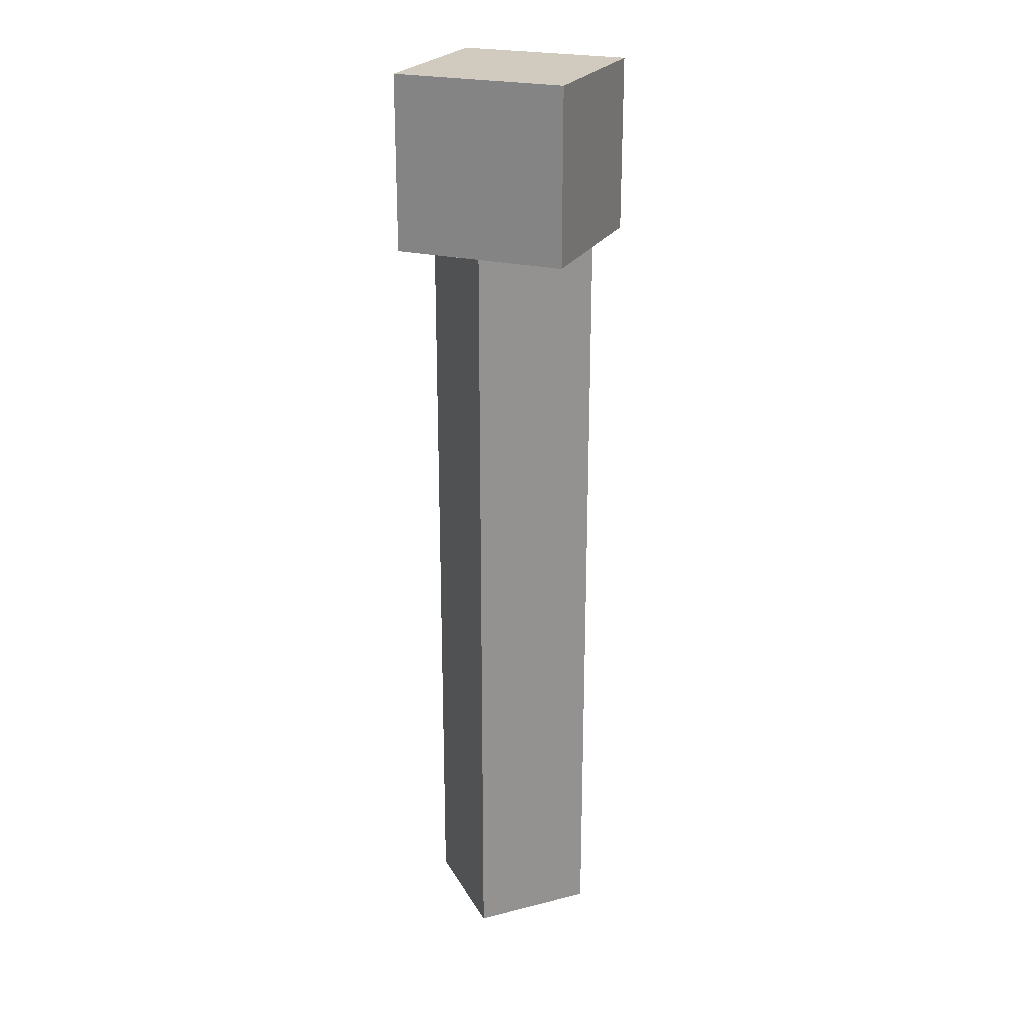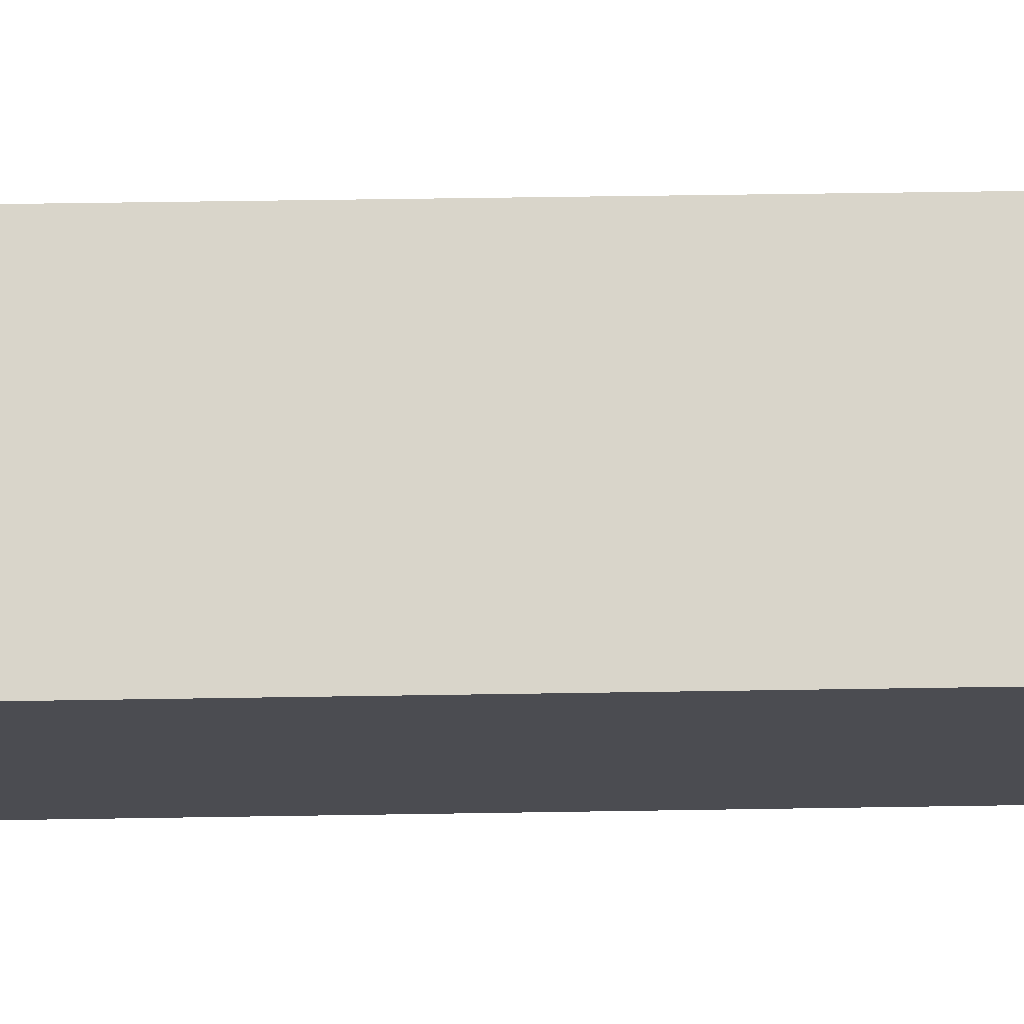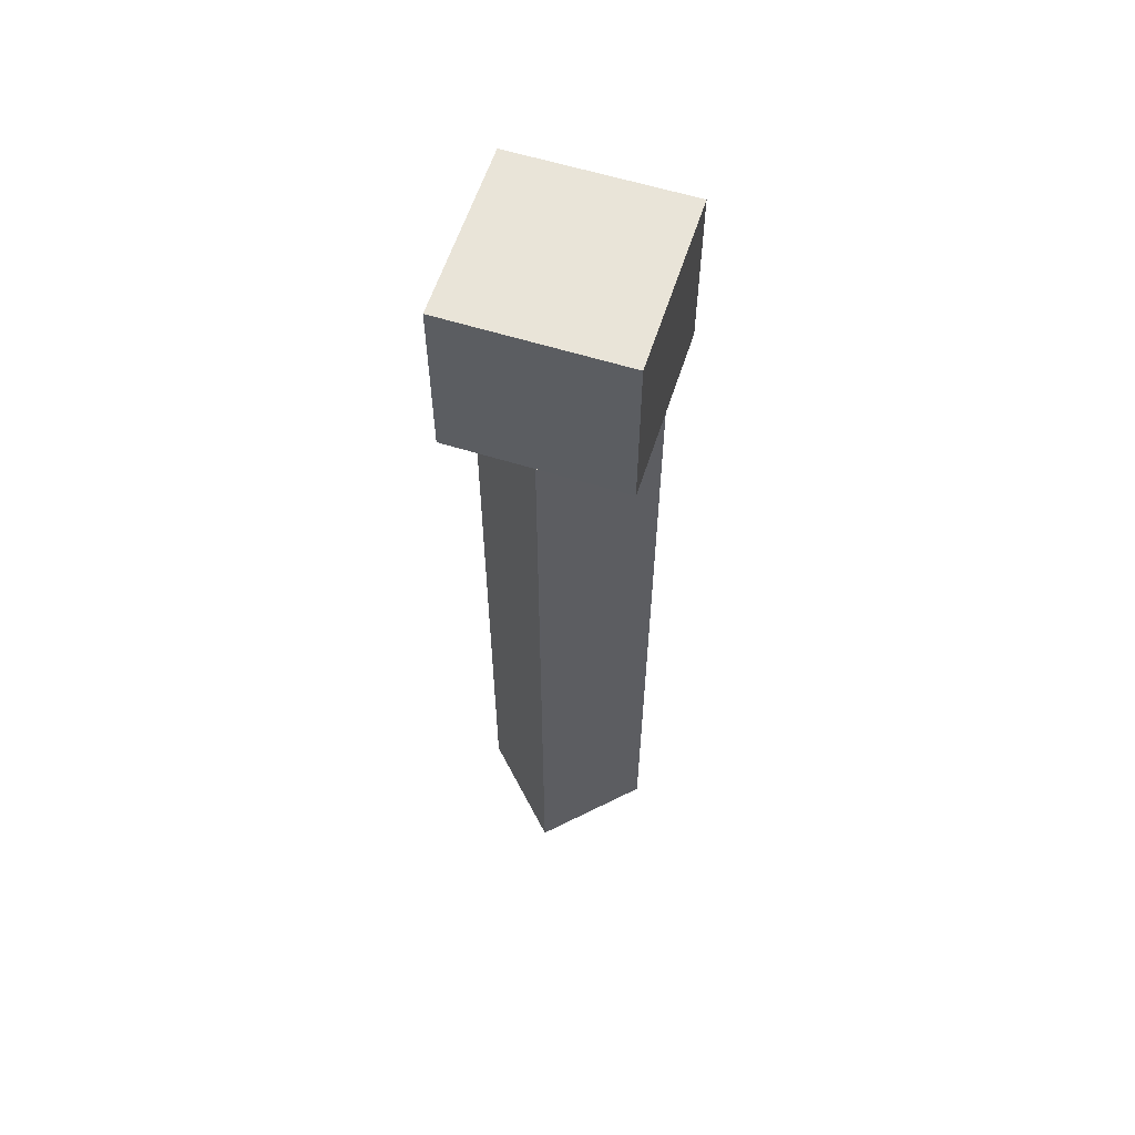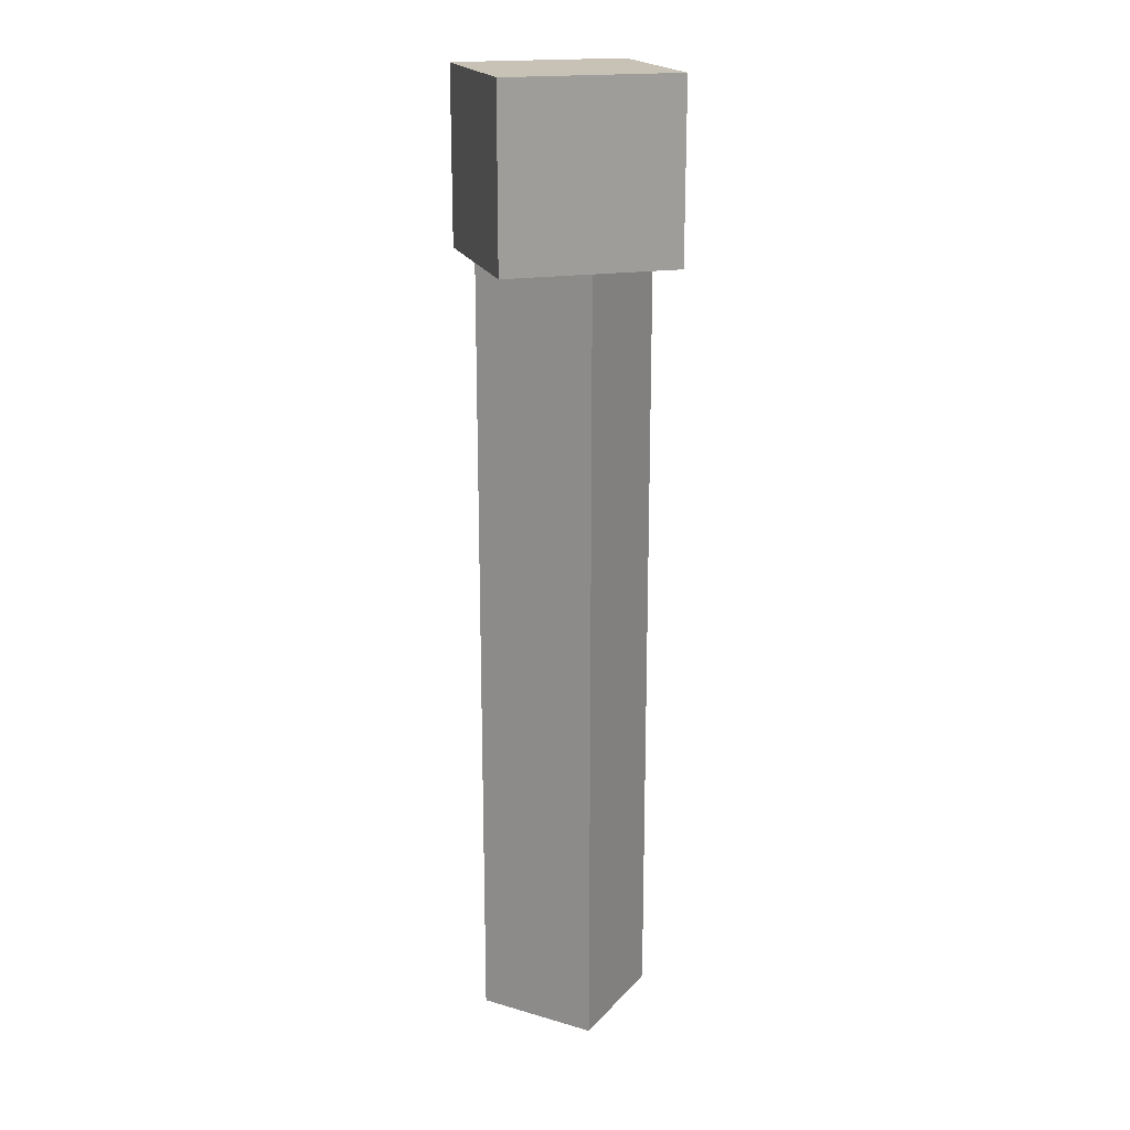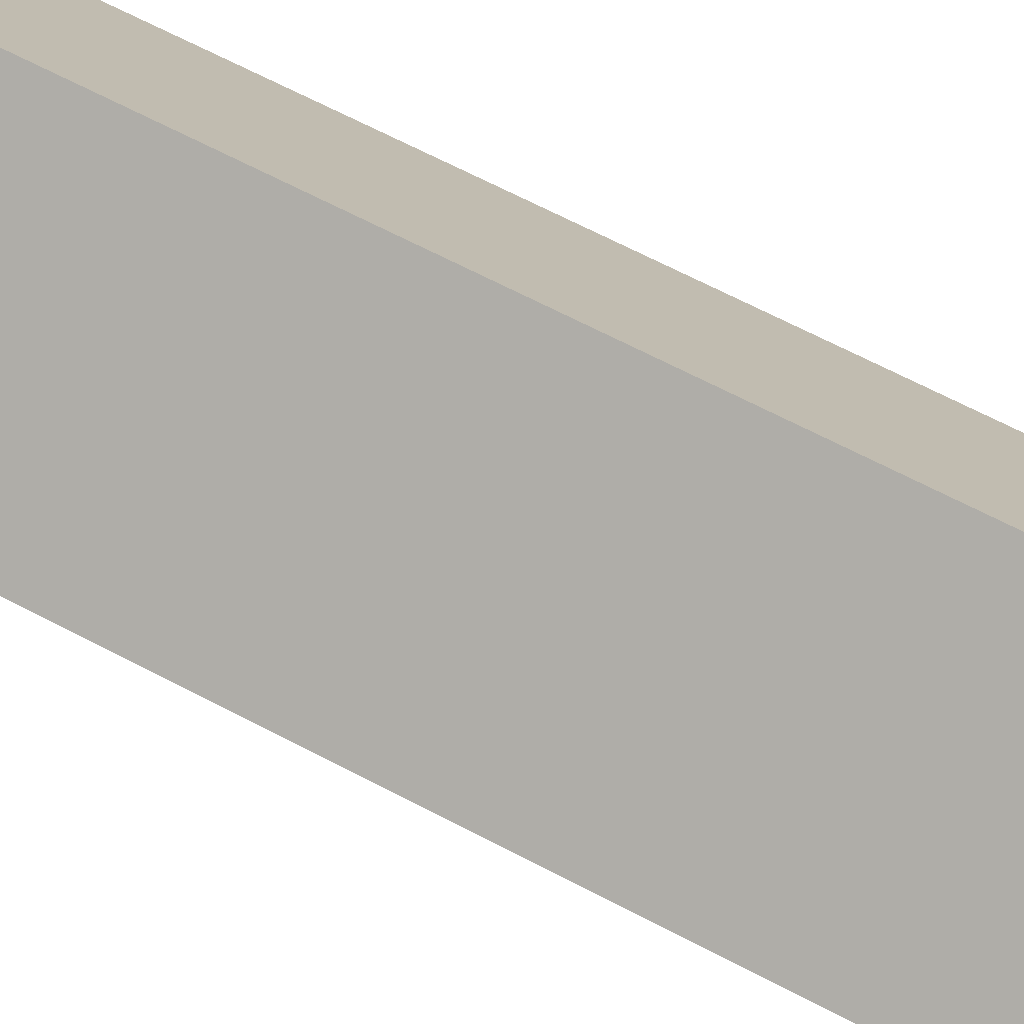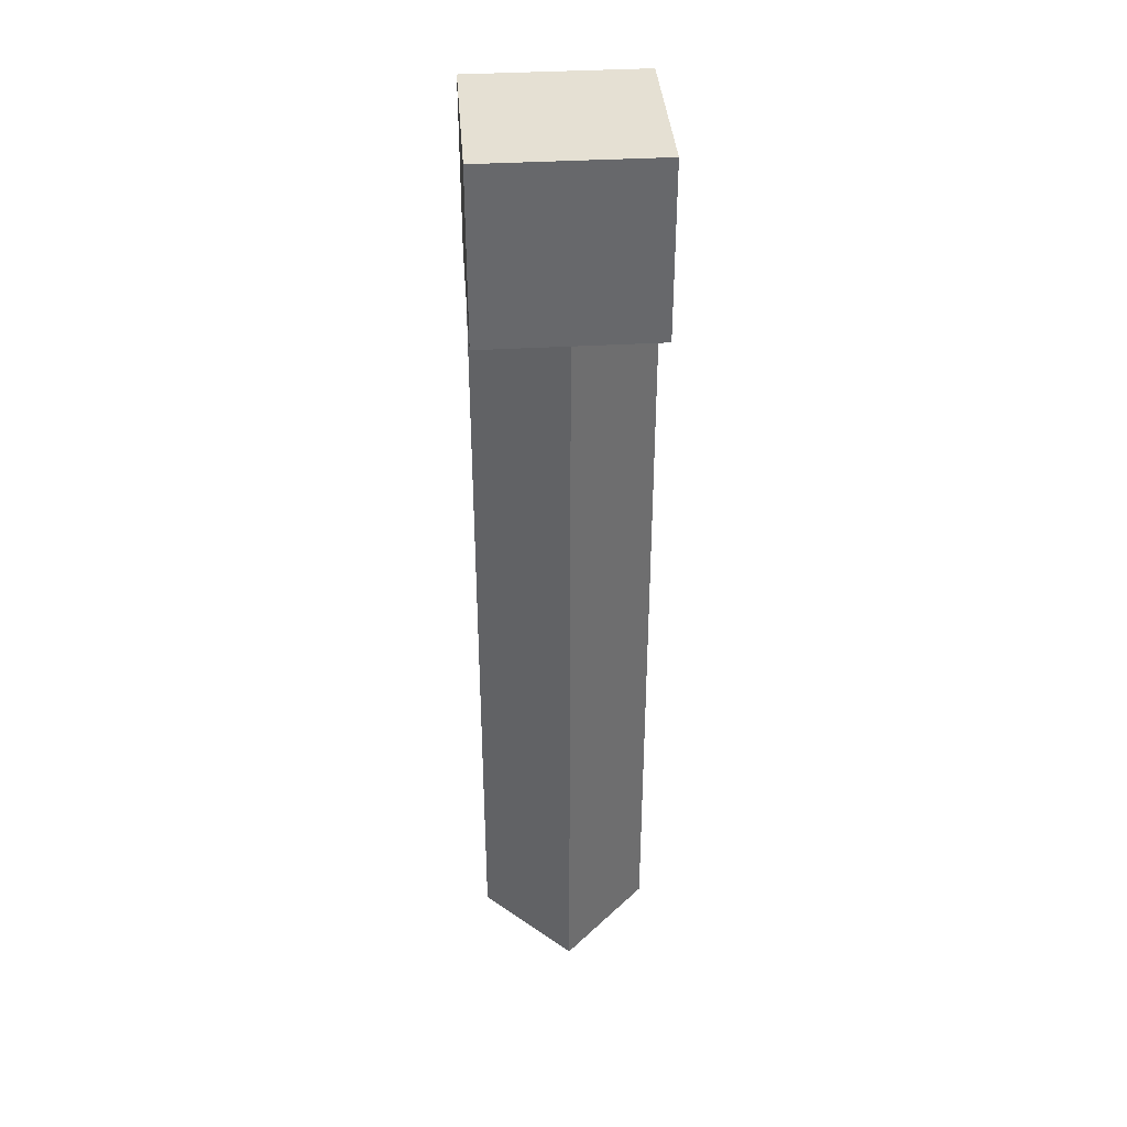
<metadata>
{"format":"obj","ext":"obj","renderer":"f3d","projection":"perspective","resolution":1024,"background":"white","views":[{"elev":23.5,"azim":22.2,"up":"+Z"},{"elev":29.6,"azim":-91.6,"up":"+Y"},{"elev":59.8,"azim":107.8,"up":"+Z"},{"elev":19.0,"azim":73.6,"up":"+Z"},{"elev":52.7,"azim":121.3,"up":"+Y"},{"elev":38.0,"azim":-94.2,"up":"+Z"}]}
</metadata>
<code>
v -16 -16 -0
v -16 -16 32
v -16 16 32
v -16 16 -0
v 16 16 32
v 16 -16 32
v 16 -16 -0
v 16 16 -0
v 0 -16 -0
v -16 0 -0
v -16 0 -144
v 0 -16 -144
v 0 16 -144
v 0 16 -0
v 16 0 -0
v 16 0 -144
o entity0_brush0
f 1 2 3 4
f 5 3 2 6
f 6 2 1 7
f 8 4 3 5
f 7 1 4 8
f 8 5 6 7
o entity0_brush1
f 9 10 11 12
f 13 11 10 14
f 14 10 9 15
f 16 12 11 13
f 15 9 12 16
f 16 13 14 15

</code>
